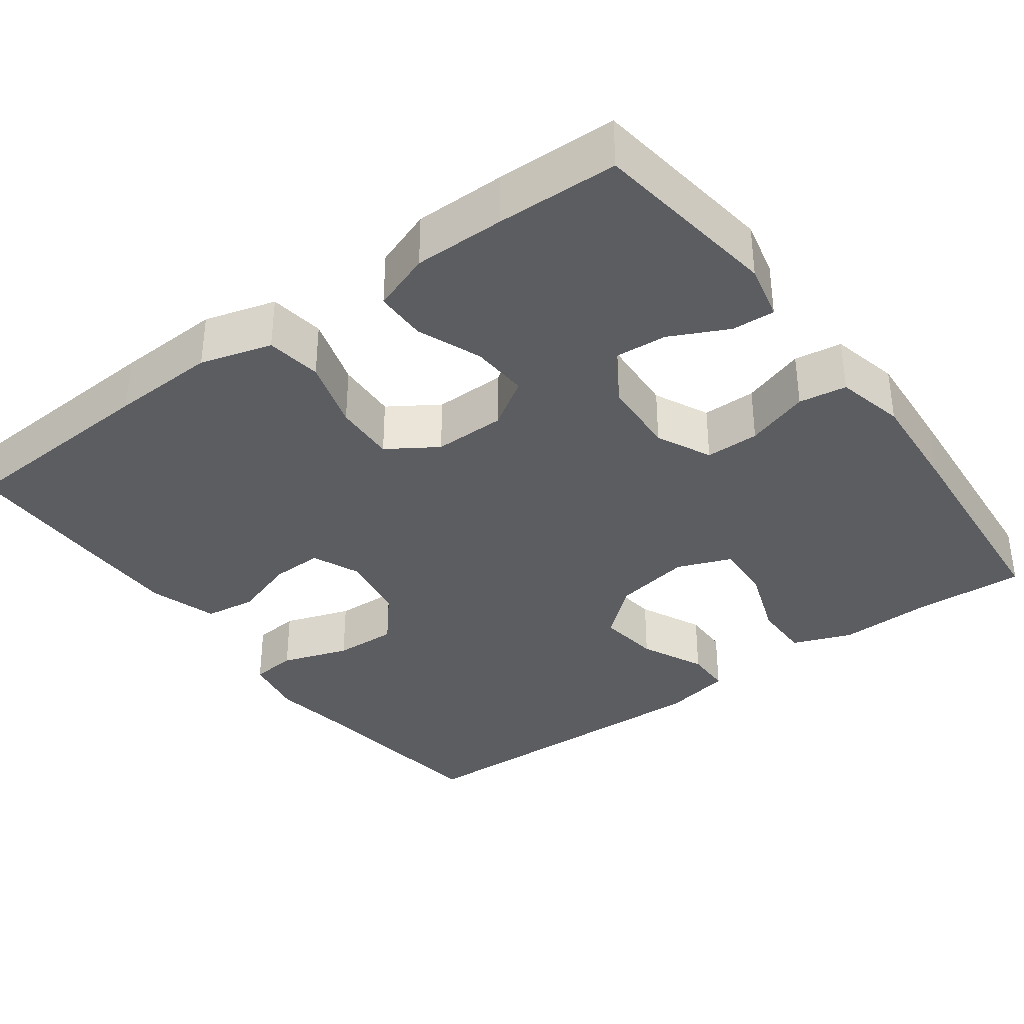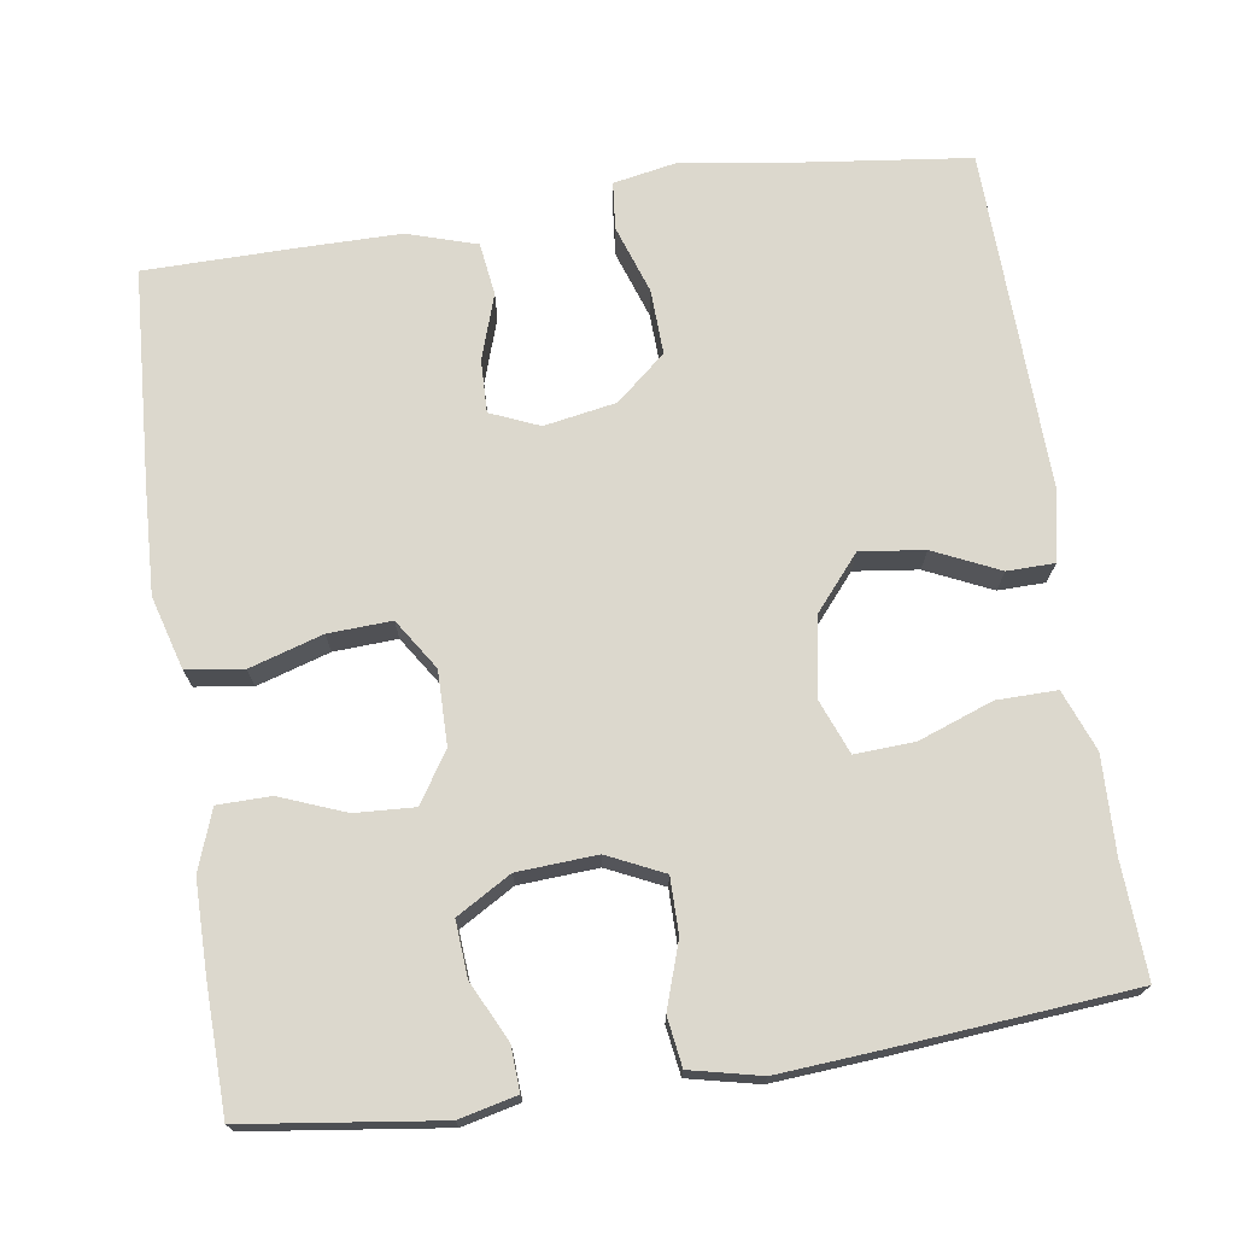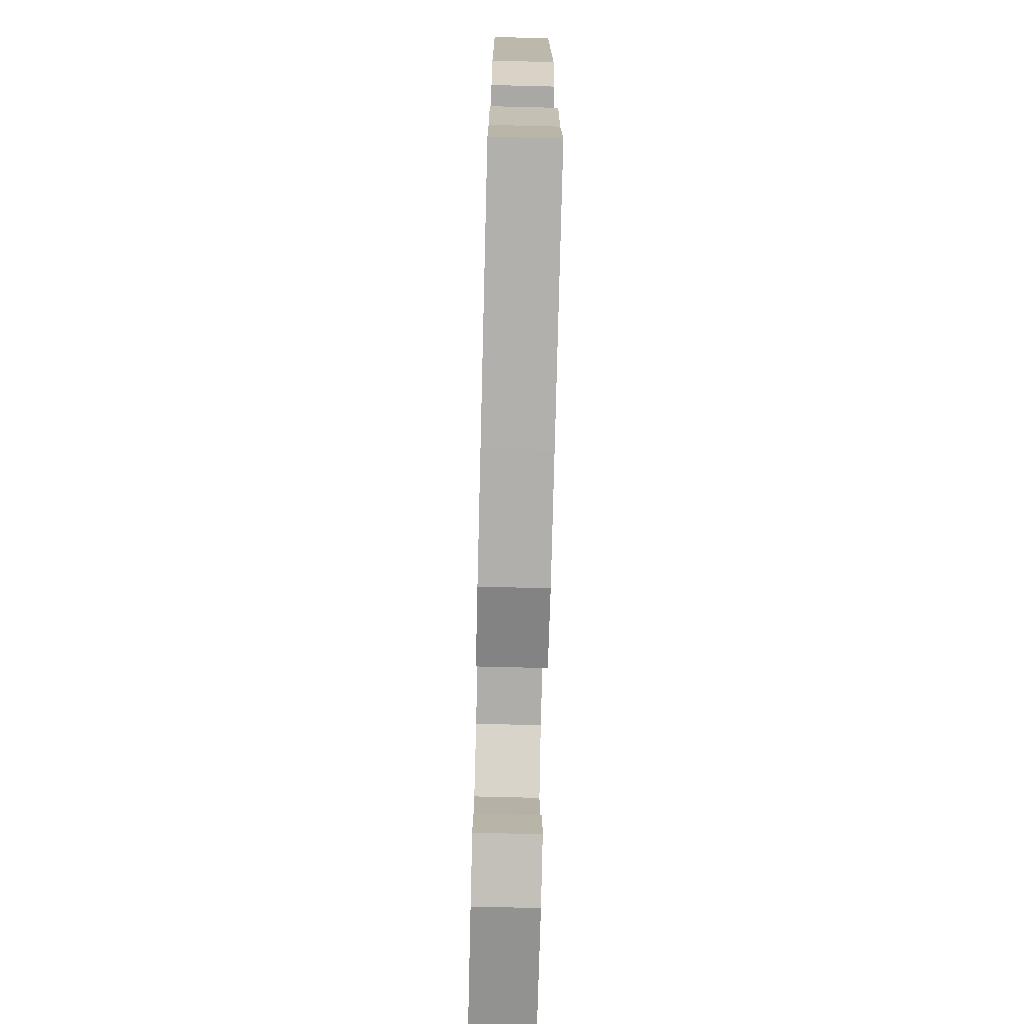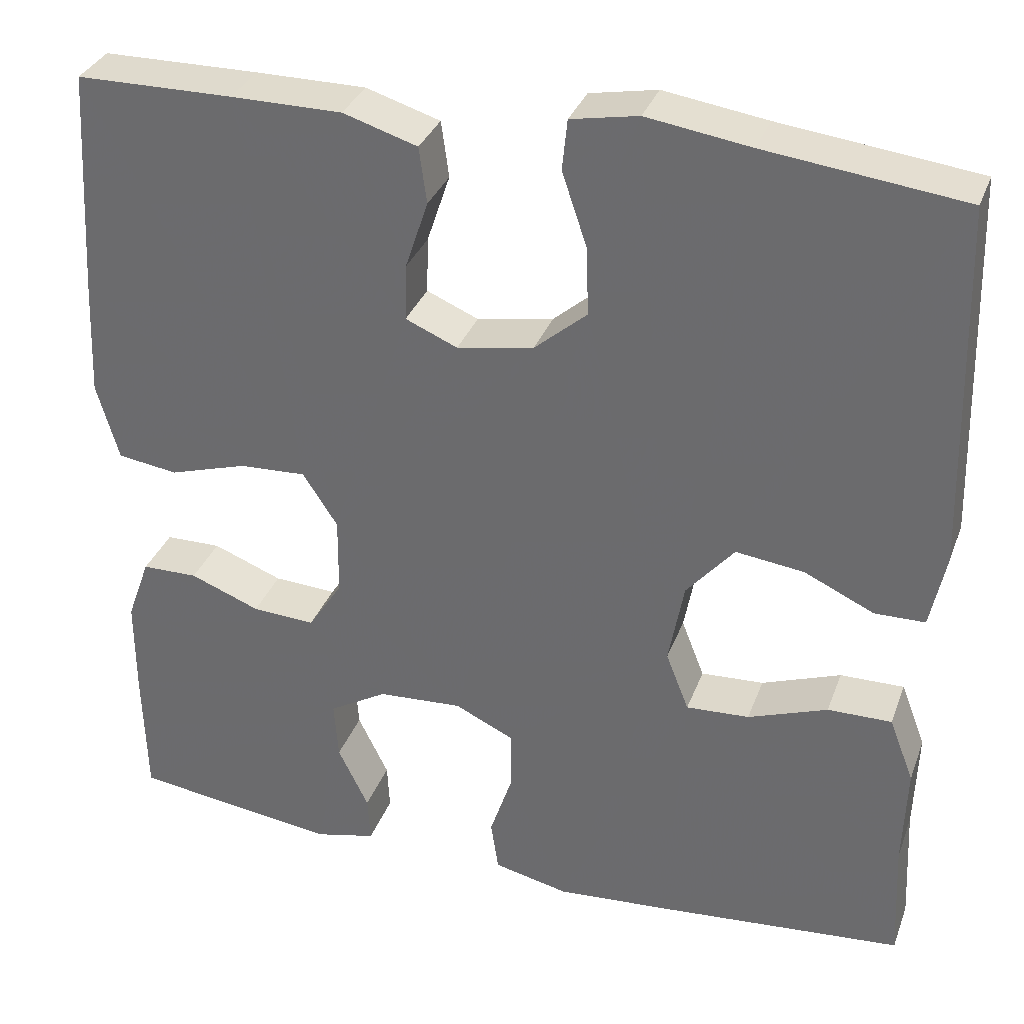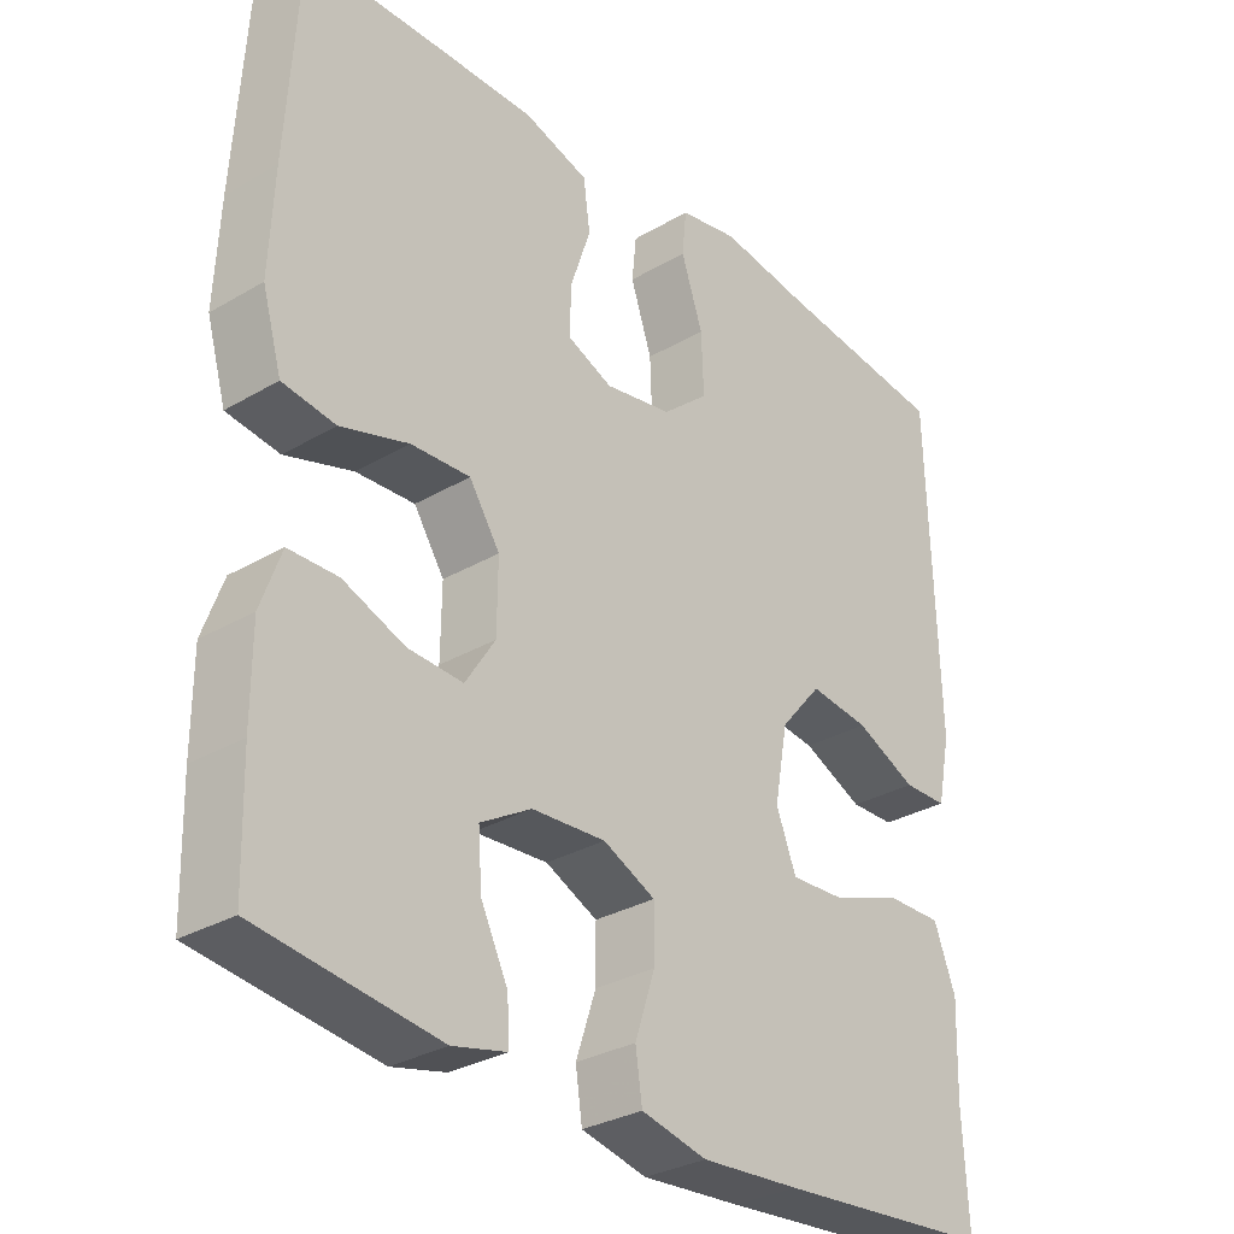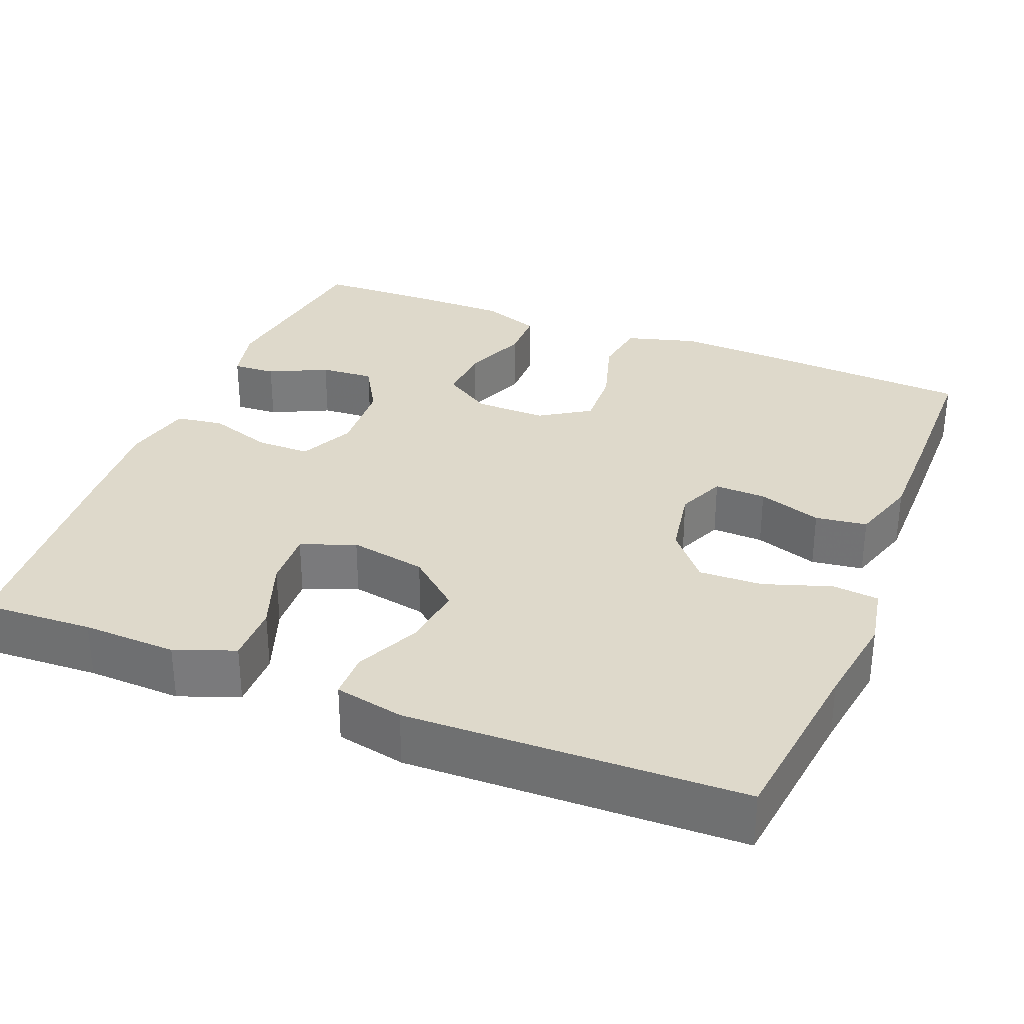
<metadata>
{"format":"obj","ext":"obj","renderer":"f3d","projection":"perspective","resolution":1024,"background":"white","views":[{"elev":-35.7,"azim":126.4,"up":"+Y"},{"elev":72.4,"azim":171.5,"up":"+Y"},{"elev":-73.9,"azim":-91.4,"up":"+Z"},{"elev":33.3,"azim":-161.3,"up":"+Z"},{"elev":-30.7,"azim":130.2,"up":"+Z"},{"elev":31.7,"azim":-68.1,"up":"+Y"}]}
</metadata>
<code>
v -0.5 0.07 0.5
v -0.268 0.07 0.528
v -0.147 0.07 0.546
v -0.068 0.07 0.531
v -0.062 0.07 0.472
v -0.091 0.07 0.386
v -0.094 0.07 0.305
v -0.032 0.07 0.252
v 0.058 0.07 0.236
v 0.119 0.07 0.262
v 0.117 0.07 0.328
v 0.09 0.07 0.409
v 0.099 0.07 0.475
v 0.186 0.07 0.502
v 0.316 0.07 0.502
v 0.5 0.07 0.5
v 0.516 0.07 0.232
v 0.522 0.07 0.097
v 0.496 0.07 0.006
v 0.425 0.07 -0.004
v 0.334 0.07 0.024
v 0.255 0.07 0.028
v 0.214 0.07 -0.035
v 0.215 0.07 -0.127
v 0.255 0.07 -0.189
v 0.329 0.07 -0.185
v 0.411 0.07 -0.153
v 0.477 0.07 -0.154
v 0.504 0.07 -0.229
v 0.504 0.07 -0.346
v 0.5 0.07 -0.5
v 0.259 0.07 -0.532
v 0.187 0.07 -0.515
v 0.19 0.07 -0.46
v 0.226 0.07 -0.386
v 0.231 0.07 -0.317
v 0.163 0.07 -0.277
v 0.064 0.07 -0.271
v -0.006 0.07 -0.304
v -0.006 0.07 -0.373
v 0.021 0.07 -0.454
v 0.012 0.07 -0.515
v -0.076 0.07 -0.535
v -0.209 0.07 -0.525
v -0.5 0.07 -0.5
v -0.493 0.07 -0.358
v -0.497 0.07 -0.238
v -0.468 0.07 -0.162
v -0.393 0.07 -0.163
v -0.3 0.07 -0.197
v -0.226 0.07 -0.201
v -0.199 0.07 -0.132
v -0.217 0.07 -0.034
v -0.273 0.07 0.032
v -0.353 0.07 0.022
v -0.435 0.07 -0.016
v -0.494 0.07 -0.015
v -0.512 0.07 0.073
v -0.5 0 0.5
v -0.268 0 0.528
v -0.147 0 0.546
v -0.068 0 0.531
v -0.062 0 0.472
v -0.091 0 0.386
v -0.094 0 0.305
v -0.032 0 0.252
v 0.058 0 0.236
v 0.119 0 0.262
v 0.117 0 0.328
v 0.09 0 0.409
v 0.099 0 0.475
v 0.186 0 0.502
v 0.316 0 0.502
v 0.5 0 0.5
v 0.516 0 0.232
v 0.522 0 0.097
v 0.496 0 0.006
v 0.425 0 -0.004
v 0.334 0 0.024
v 0.255 0 0.028
v 0.214 0 -0.035
v 0.215 0 -0.127
v 0.255 0 -0.189
v 0.329 0 -0.185
v 0.411 0 -0.153
v 0.477 0 -0.154
v 0.504 0 -0.229
v 0.504 0 -0.346
v 0.5 0 -0.5
v 0.259 0 -0.532
v 0.187 0 -0.515
v 0.19 0 -0.46
v 0.226 0 -0.386
v 0.231 0 -0.317
v 0.163 0 -0.277
v 0.064 0 -0.271
v -0.006 0 -0.304
v -0.006 0 -0.373
v 0.021 0 -0.454
v 0.012 0 -0.515
v -0.076 0 -0.535
v -0.209 0 -0.525
v -0.5 0 -0.5
v -0.493 0 -0.358
v -0.497 0 -0.238
v -0.468 0 -0.162
v -0.393 0 -0.163
v -0.3 0 -0.197
v -0.226 0 -0.201
v -0.199 0 -0.132
v -0.217 0 -0.034
v -0.273 0 0.032
v -0.353 0 0.022
v -0.435 0 -0.016
v -0.494 0 -0.015
v -0.512 0 0.073
f 55 56 57 58
f 54 55 58 1
f 53 54 1 2
f 52 53 2 3
f 47 48 49 50
f 46 47 50 51
f 45 46 51
f 44 45 51
f 43 44 51 52
f 40 41 42 43
f 39 40 43 52
f 32 33 34 35
f 32 35 36
f 31 32 36
f 30 31 36
f 29 30 36 37
f 26 27 28 29
f 25 26 29 37
f 18 19 20 21
f 18 21 22
f 17 18 22
f 16 17 22
f 15 16 22 23
f 11 12 13 14
f 10 11 14 15
f 3 4 5 6
f 3 6 7
f 52 3 7
f 38 39 52 7
f 24 25 37 38
f 23 24 38 7
f 10 15 23
f 9 10 23
f 8 9 23
f 7 8 23
f 116 115 114 113
f 59 116 113 112
f 60 59 112 111
f 61 60 111 110
f 108 107 106 105
f 109 108 105 104
f 109 104 103
f 109 103 102
f 110 109 102 101
f 101 100 99 98
f 110 101 98 97
f 93 92 91 90
f 94 93 90
f 94 90 89
f 94 89 88
f 95 94 88 87
f 87 86 85 84
f 95 87 84 83
f 79 78 77 76
f 80 79 76
f 80 76 75
f 80 75 74
f 81 80 74 73
f 72 71 70 69
f 73 72 69 68
f 64 63 62 61
f 65 64 61
f 65 61 110
f 65 110 97 96
f 96 95 83 82
f 65 96 82 81
f 81 73 68
f 81 68 67
f 81 67 66
f 81 66 65
f 1 59 60 2
f 2 60 61 3
f 3 61 62 4
f 4 62 63 5
f 5 63 64 6
f 6 64 65 7
f 7 65 66 8
f 8 66 67 9
f 9 67 68 10
f 10 68 69 11
f 11 69 70 12
f 12 70 71 13
f 13 71 72 14
f 14 72 73 15
f 15 73 74 16
f 16 74 75 17
f 17 75 76 18
f 18 76 77 19
f 19 77 78 20
f 20 78 79 21
f 21 79 80 22
f 22 80 81 23
f 23 81 82 24
f 24 82 83 25
f 25 83 84 26
f 26 84 85 27
f 27 85 86 28
f 28 86 87 29
f 29 87 88 30
f 30 88 89 31
f 31 89 90 32
f 32 90 91 33
f 33 91 92 34
f 34 92 93 35
f 35 93 94 36
f 36 94 95 37
f 37 95 96 38
f 38 96 97 39
f 39 97 98 40
f 40 98 99 41
f 41 99 100 42
f 42 100 101 43
f 43 101 102 44
f 44 102 103 45
f 45 103 104 46
f 46 104 105 47
f 47 105 106 48
f 48 106 107 49
f 49 107 108 50
f 50 108 109 51
f 51 109 110 52
f 52 110 111 53
f 53 111 112 54
f 54 112 113 55
f 55 113 114 56
f 56 114 115 57
f 57 115 116 58
f 58 116 59 1

</code>
